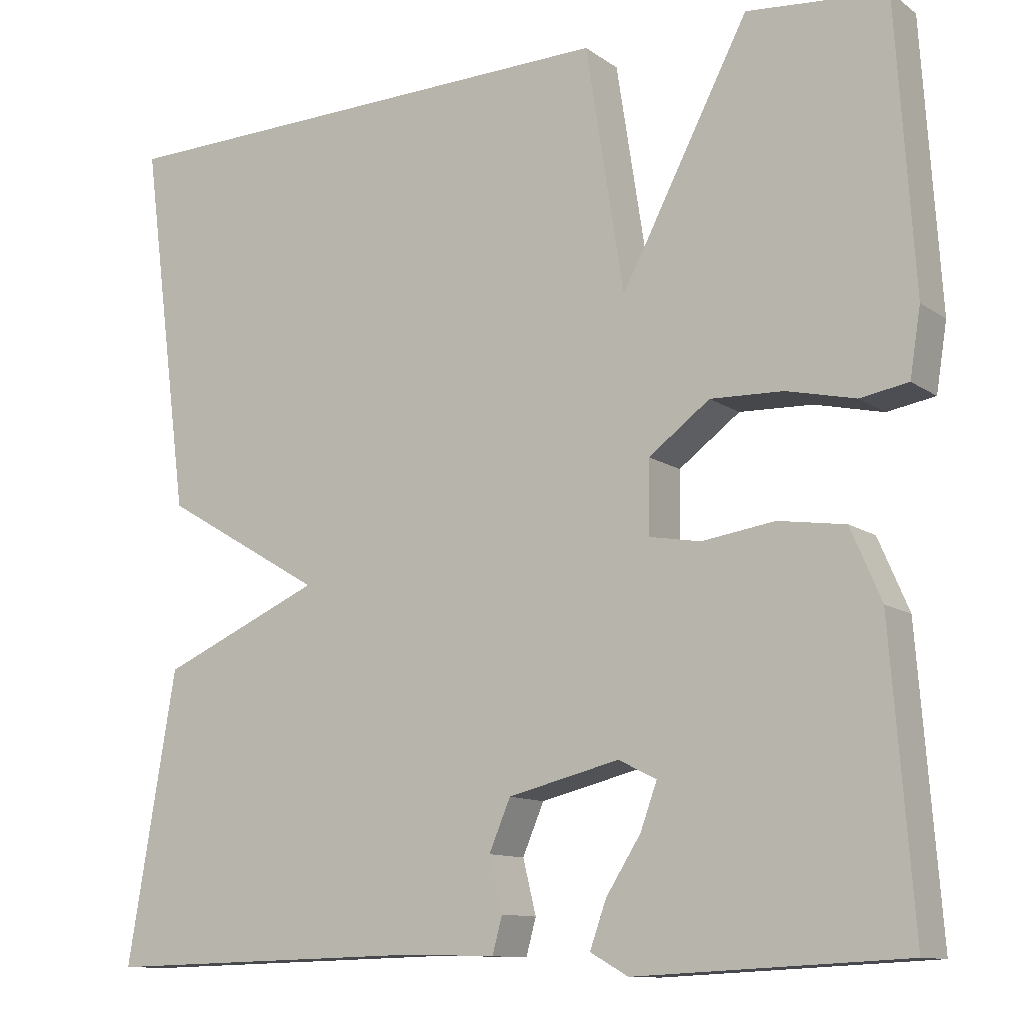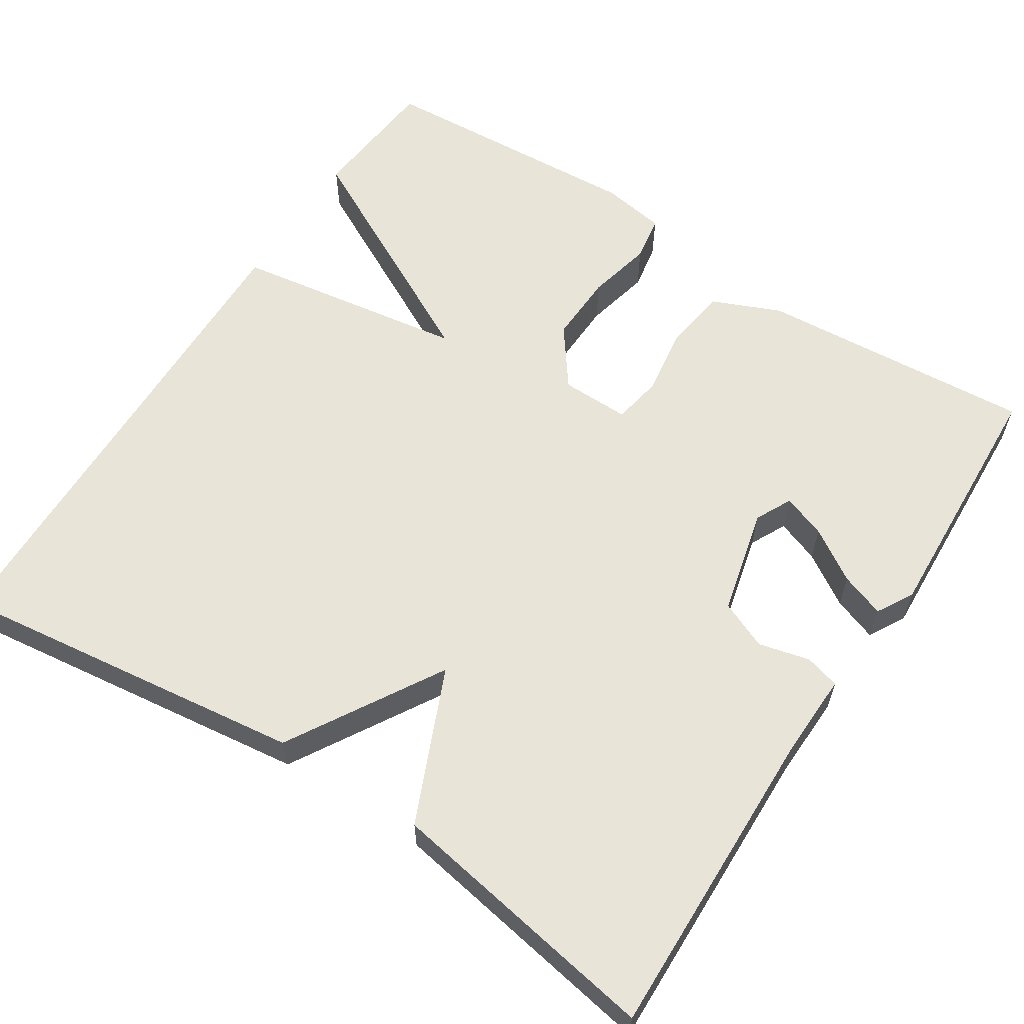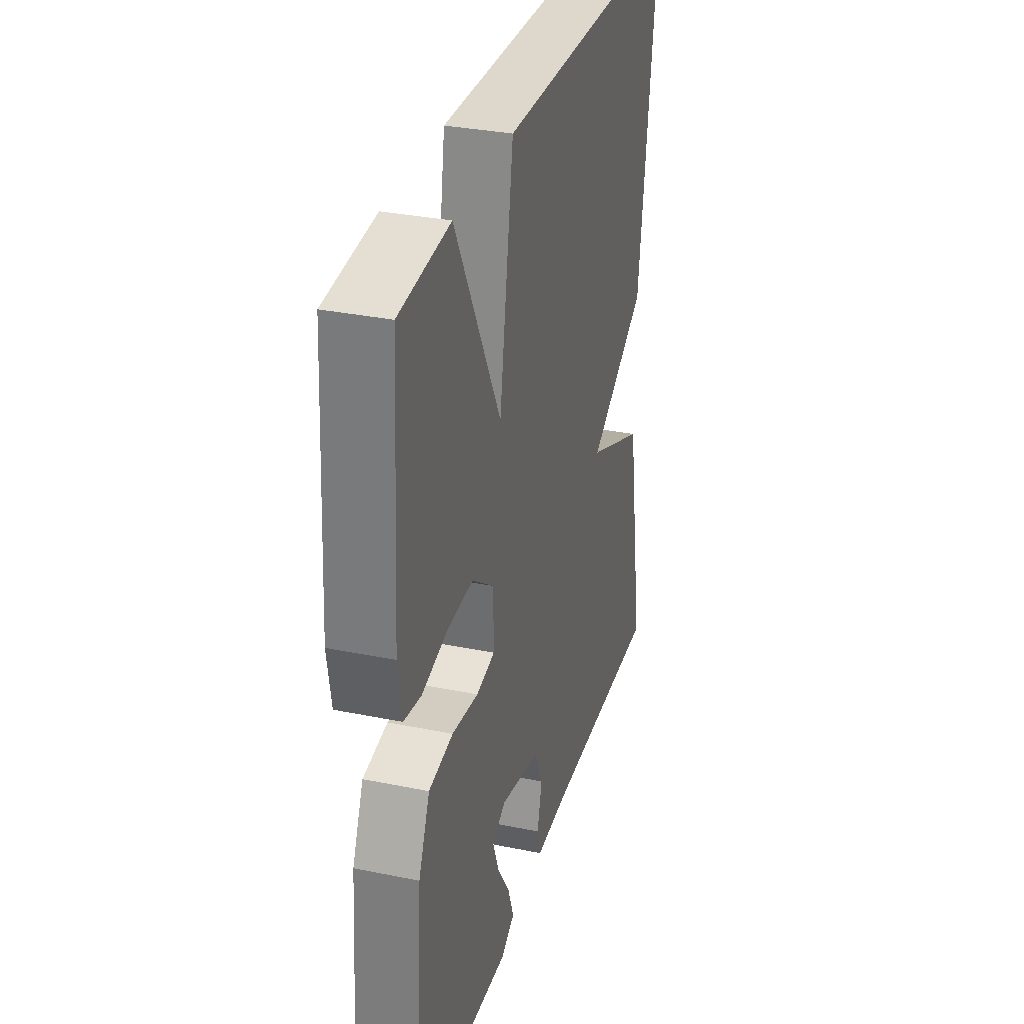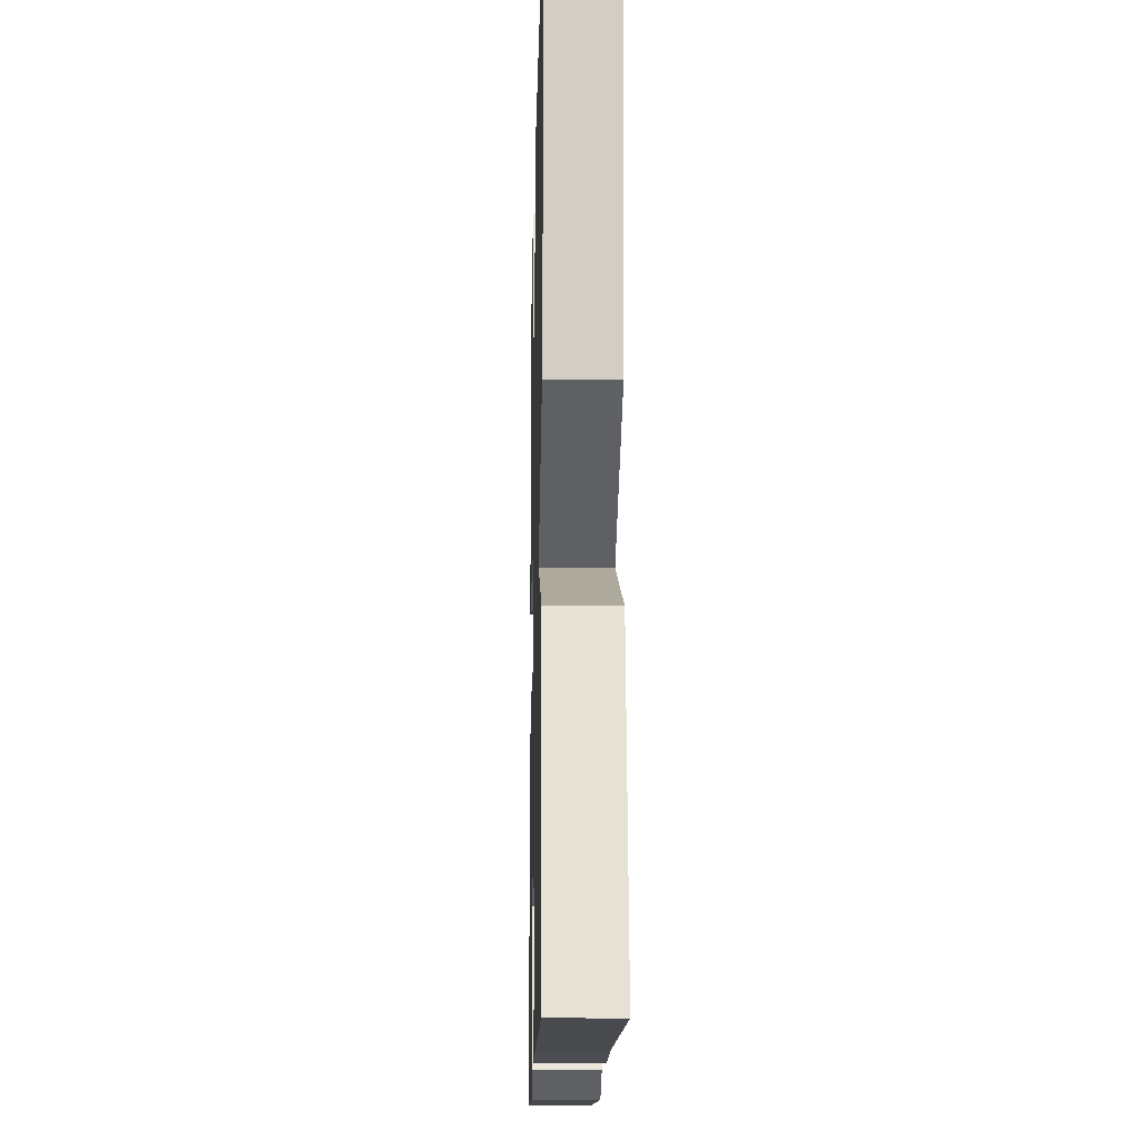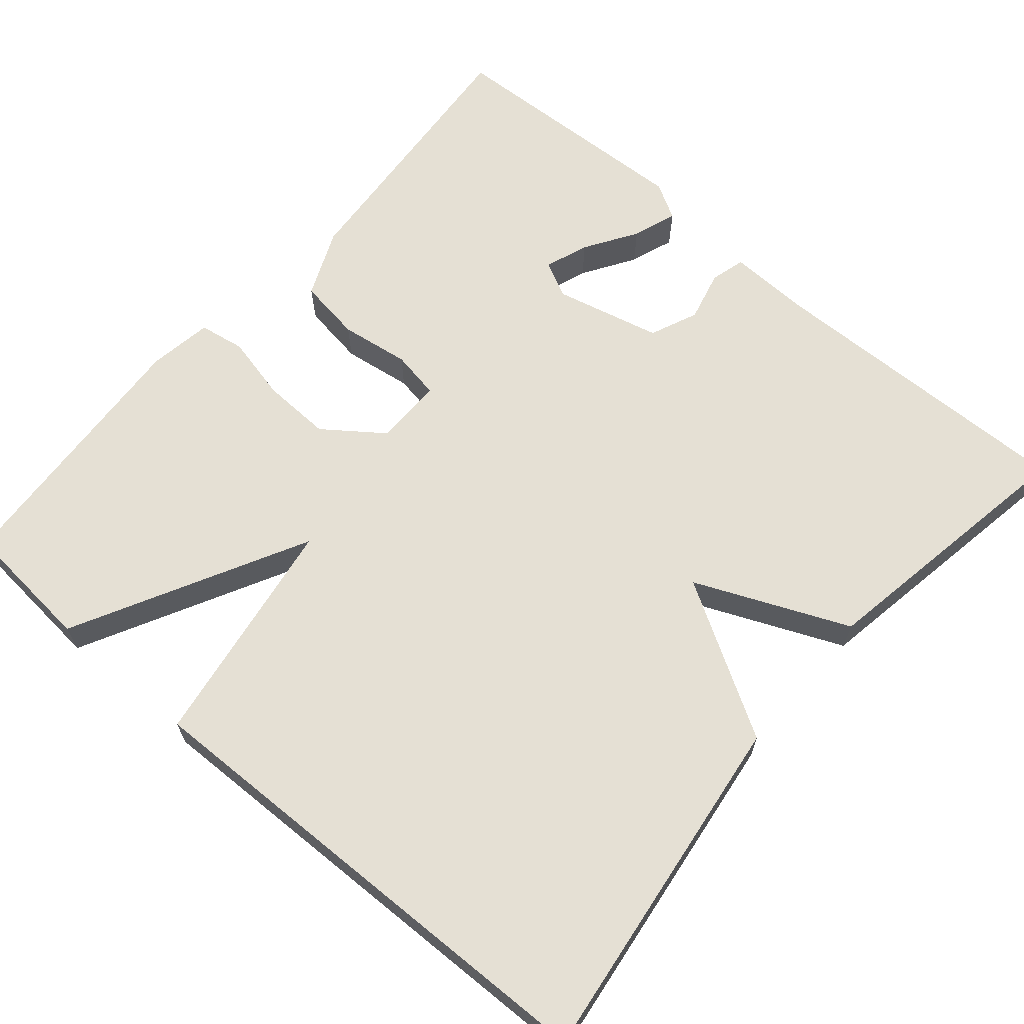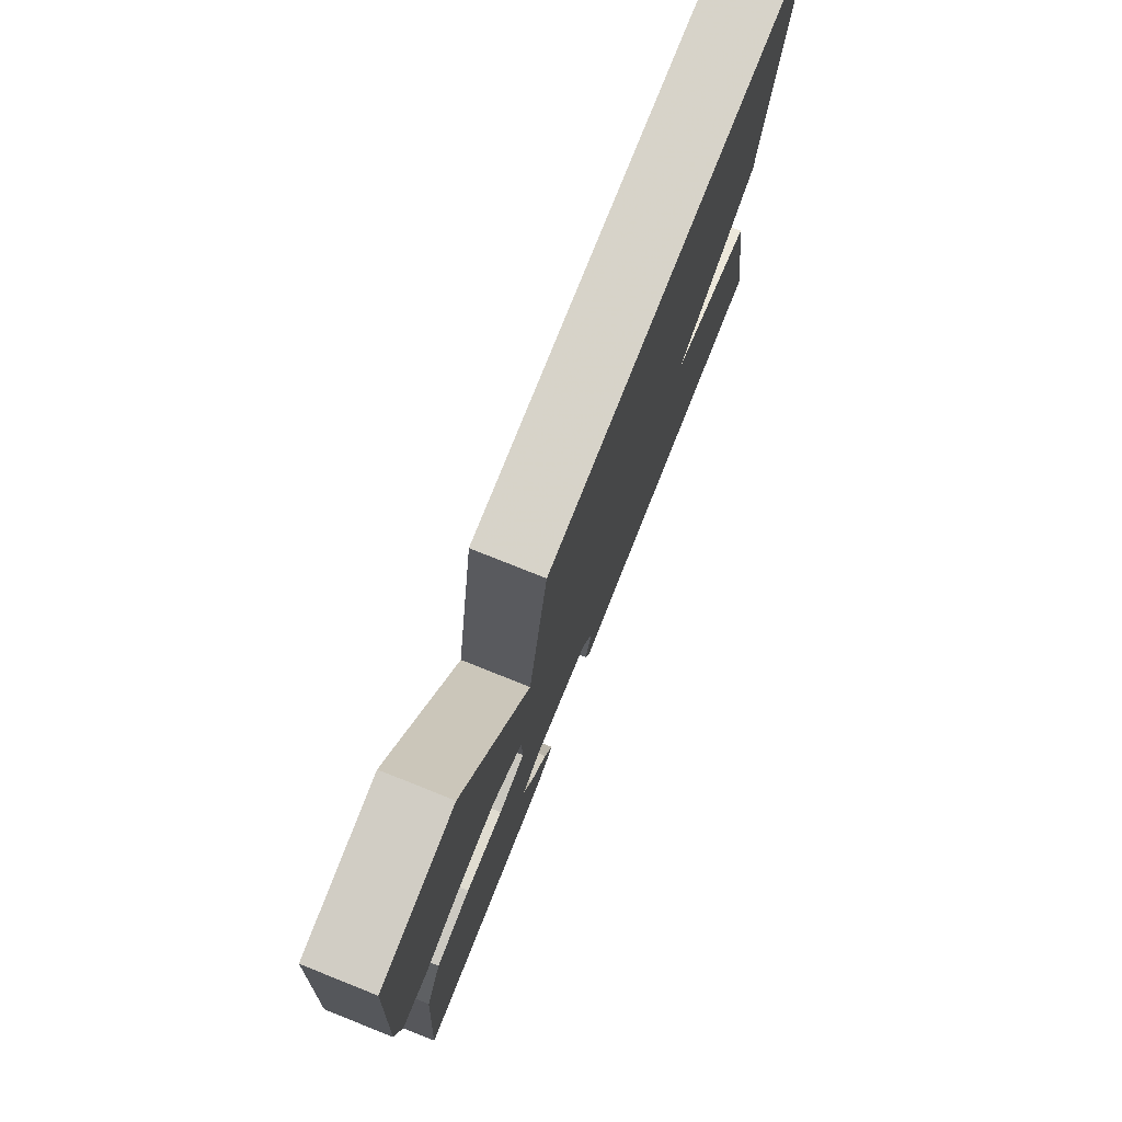
<metadata>
{"format":"obj","ext":"obj","renderer":"f3d","projection":"perspective","resolution":1024,"background":"white","views":[{"elev":-11.3,"azim":-148.2,"up":"+Z"},{"elev":60.6,"azim":123.0,"up":"+Y"},{"elev":32.5,"azim":-74.1,"up":"+Z"},{"elev":-14.8,"azim":88.6,"up":"+Z"},{"elev":65.4,"azim":40.6,"up":"+Y"},{"elev":78.0,"azim":-68.3,"up":"+Z"}]}
</metadata>
<code>
v -0.5 0.07 -0.5
v -0.473 0.07 -0.15
v -0.436 0.07 -0.064
v -0.355 0.07 -0.052
v -0.267 0.07 -0.065
v -0.205 0.07 -0.054
v -0.206 0.07 0.033
v -0.28 0.07 0.088
v -0.368 0.07 0.085
v -0.451 0.07 0.066
v -0.509 0.07 0.076
v -0.522 0.07 0.157
v -0.5 0.07 0.5
v -0.331 0.07 0.515
v -0.177 0.07 0.219
v -0.131 0.07 0.515
v 0.5 0.07 0.5
v 0.441 0.07 0.049
v 0.246 0.07 -0.066
v 0.441 0.07 -0.151
v 0.5 0.07 -0.5
v 0.1 0.07 -0.49
v -0.008 0.07 -0.493
v -0.02 0.07 -0.449
v -0.004 0.07 -0.384
v -0.03 0.07 -0.323
v -0.165 0.07 -0.29
v -0.211 0.07 -0.313
v -0.191 0.07 -0.368
v -0.149 0.07 -0.434
v -0.129 0.07 -0.49
v -0.175 0.07 -0.516
v -0.5 0 -0.5
v -0.473 0 -0.15
v -0.436 0 -0.064
v -0.355 0 -0.052
v -0.267 0 -0.065
v -0.205 0 -0.054
v -0.206 0 0.033
v -0.28 0 0.088
v -0.368 0 0.085
v -0.451 0 0.066
v -0.509 0 0.076
v -0.522 0 0.157
v -0.5 0 0.5
v -0.331 0 0.515
v -0.177 0 0.219
v -0.131 0 0.515
v 0.5 0 0.5
v 0.441 0 0.049
v 0.246 0 -0.066
v 0.441 0 -0.151
v 0.5 0 -0.5
v 0.1 0 -0.49
v -0.008 0 -0.493
v -0.02 0 -0.449
v -0.004 0 -0.384
v -0.03 0 -0.323
v -0.165 0 -0.29
v -0.211 0 -0.313
v -0.191 0 -0.368
v -0.149 0 -0.434
v -0.129 0 -0.49
v -0.175 0 -0.516
f 1 2 3
f 32 1 3
f 31 32 3
f 30 31 3
f 29 30 3
f 28 29 3 4
f 27 28 4 5
f 26 27 5 6
f 22 23 24 25
f 22 25 26
f 21 22 26
f 20 21 26
f 19 20 26
f 17 18 19
f 16 17 19
f 15 16 19
f 26 6 7
f 19 26 7
f 15 19 7
f 13 14 15
f 12 13 15
f 11 12 15
f 10 11 15
f 9 10 15
f 8 9 15
f 7 8 15
f 35 34 33
f 35 33 64
f 35 64 63
f 35 63 62
f 35 62 61
f 36 35 61 60
f 37 36 60 59
f 38 37 59 58
f 57 56 55 54
f 58 57 54
f 58 54 53
f 58 53 52
f 58 52 51
f 51 50 49
f 51 49 48
f 51 48 47
f 39 38 58
f 39 58 51
f 39 51 47
f 47 46 45
f 47 45 44
f 47 44 43
f 47 43 42
f 47 42 41
f 47 41 40
f 47 40 39
f 1 33 34 2
f 2 34 35 3
f 3 35 36 4
f 4 36 37 5
f 5 37 38 6
f 6 38 39 7
f 7 39 40 8
f 8 40 41 9
f 9 41 42 10
f 10 42 43 11
f 11 43 44 12
f 12 44 45 13
f 13 45 46 14
f 14 46 47 15
f 15 47 48 16
f 16 48 49 17
f 17 49 50 18
f 18 50 51 19
f 19 51 52 20
f 20 52 53 21
f 21 53 54 22
f 22 54 55 23
f 23 55 56 24
f 24 56 57 25
f 25 57 58 26
f 26 58 59 27
f 27 59 60 28
f 28 60 61 29
f 29 61 62 30
f 30 62 63 31
f 31 63 64 32
f 32 64 33 1

</code>
